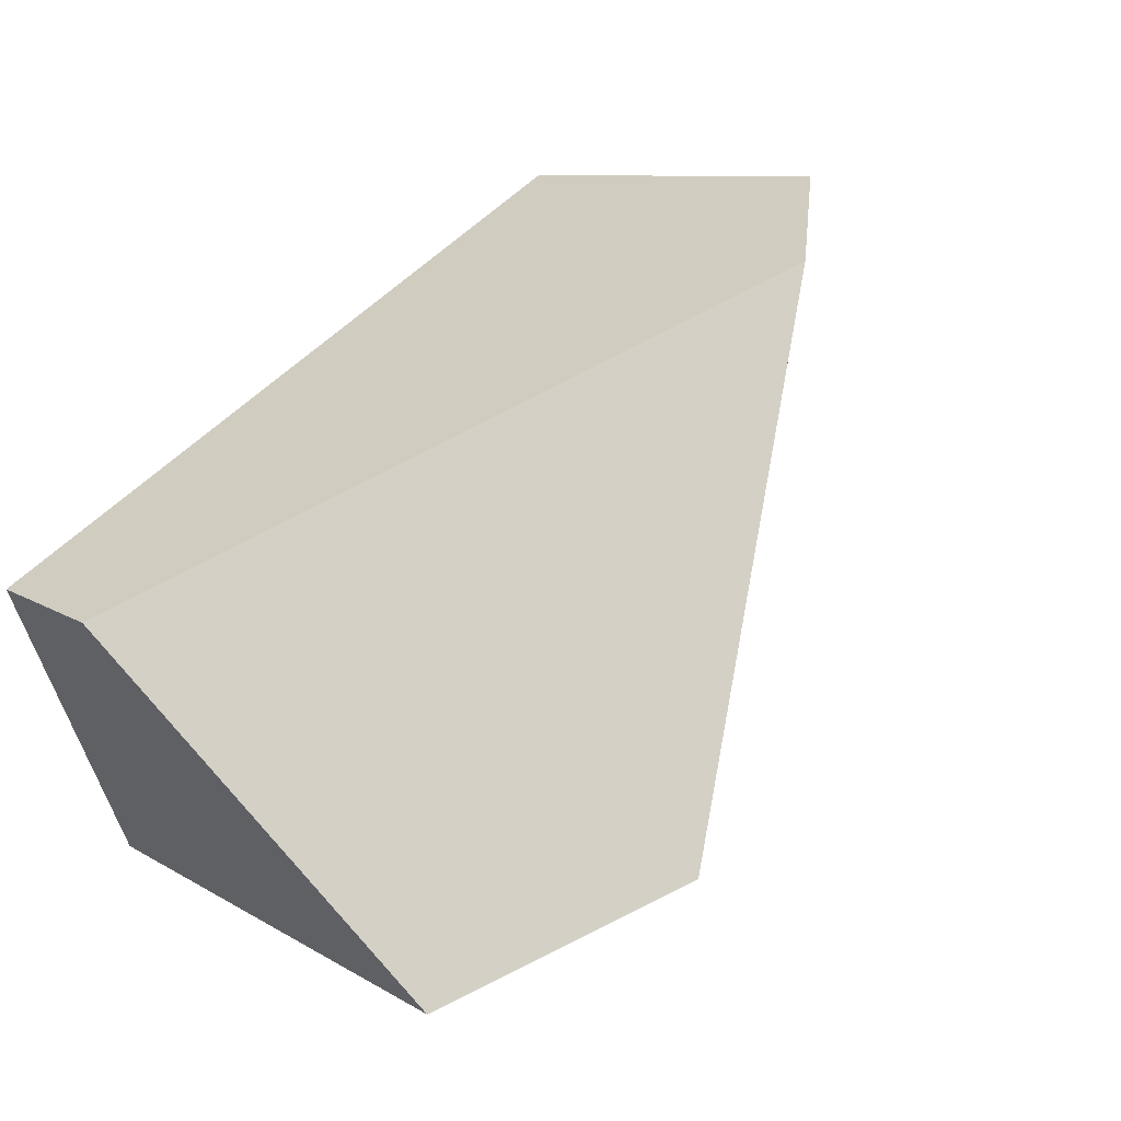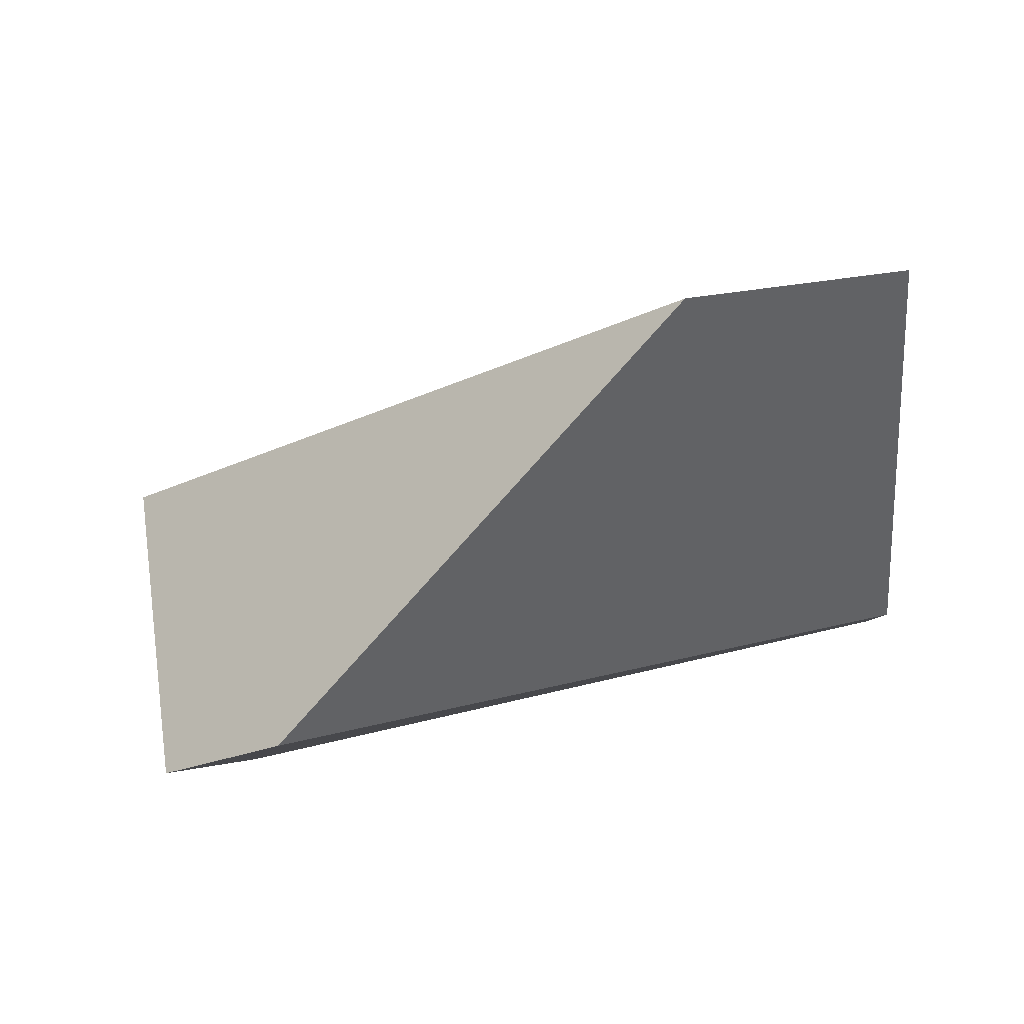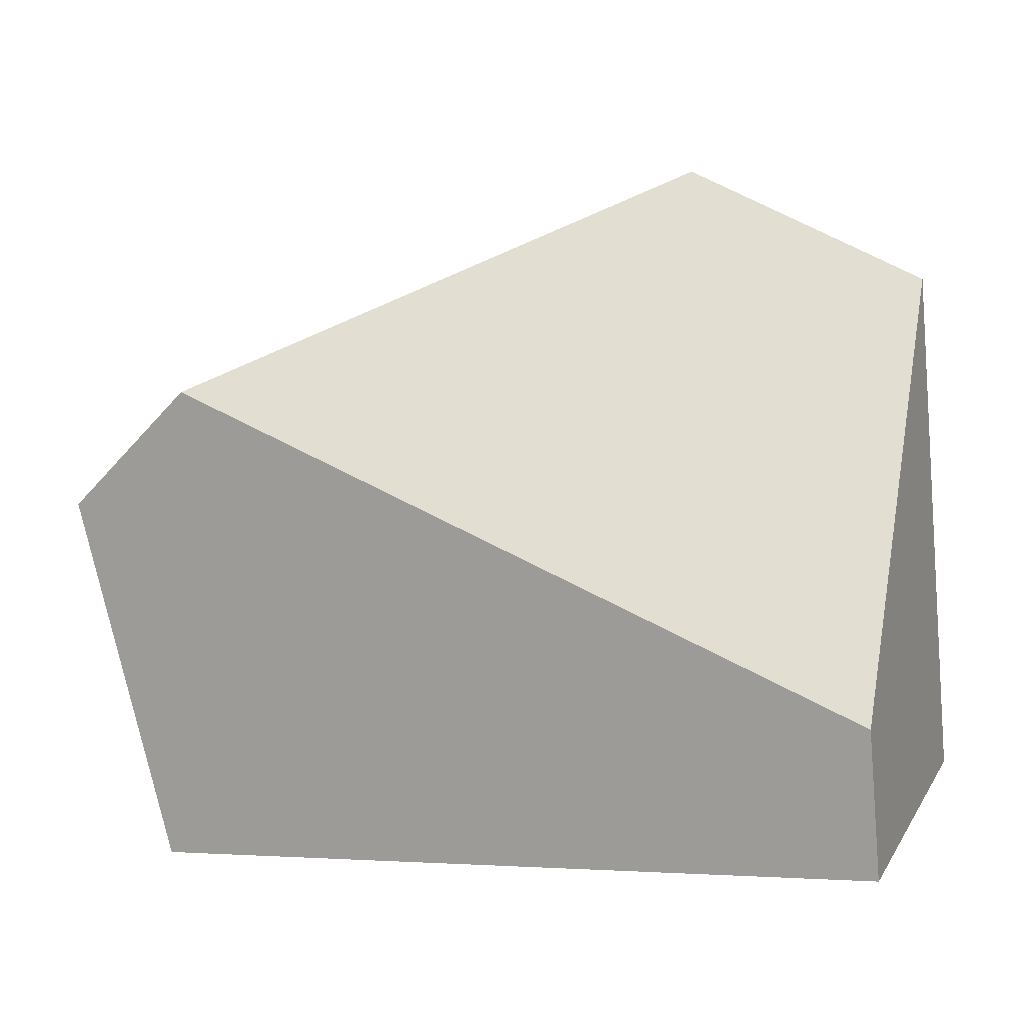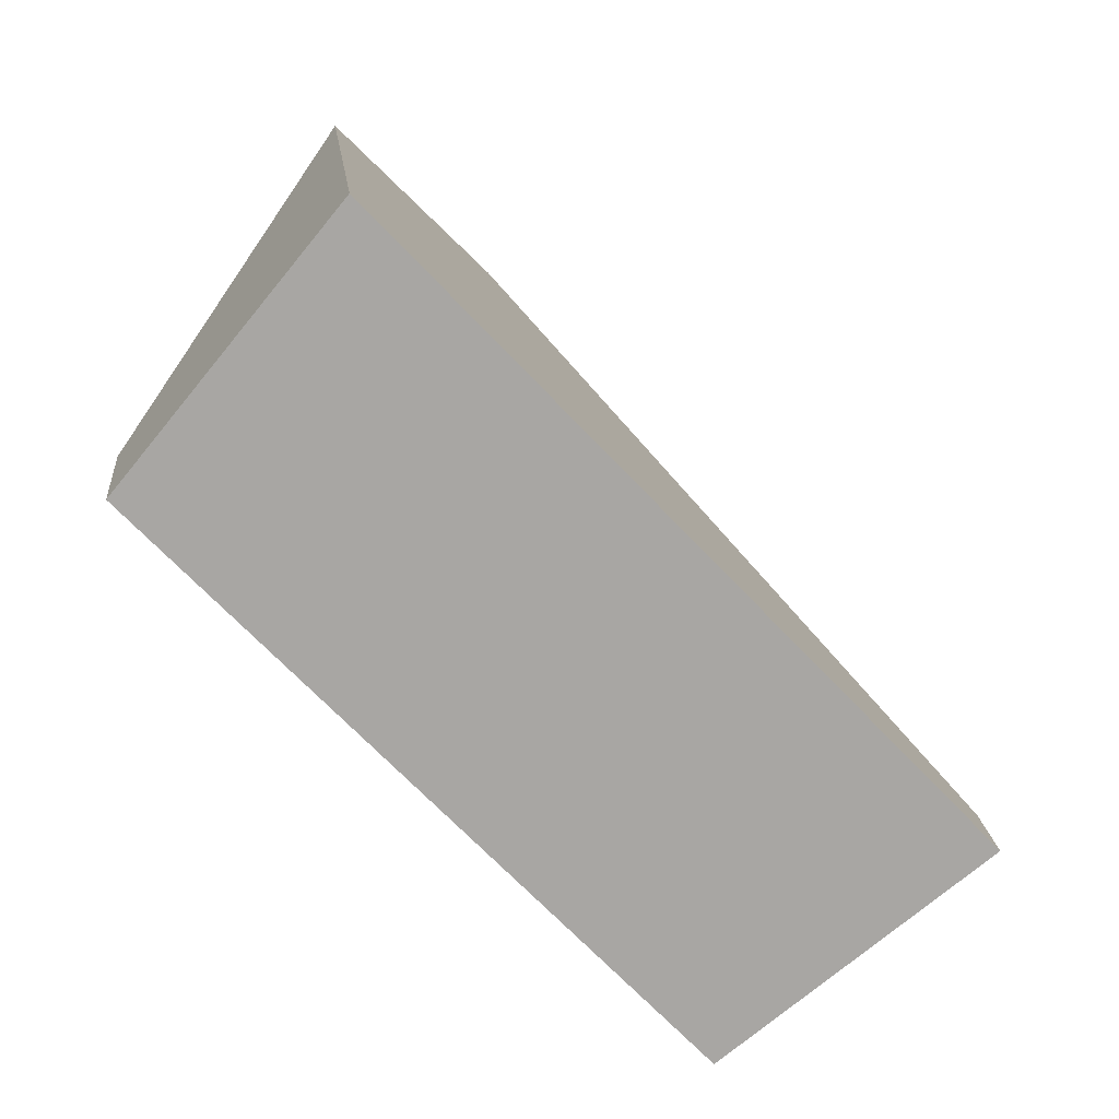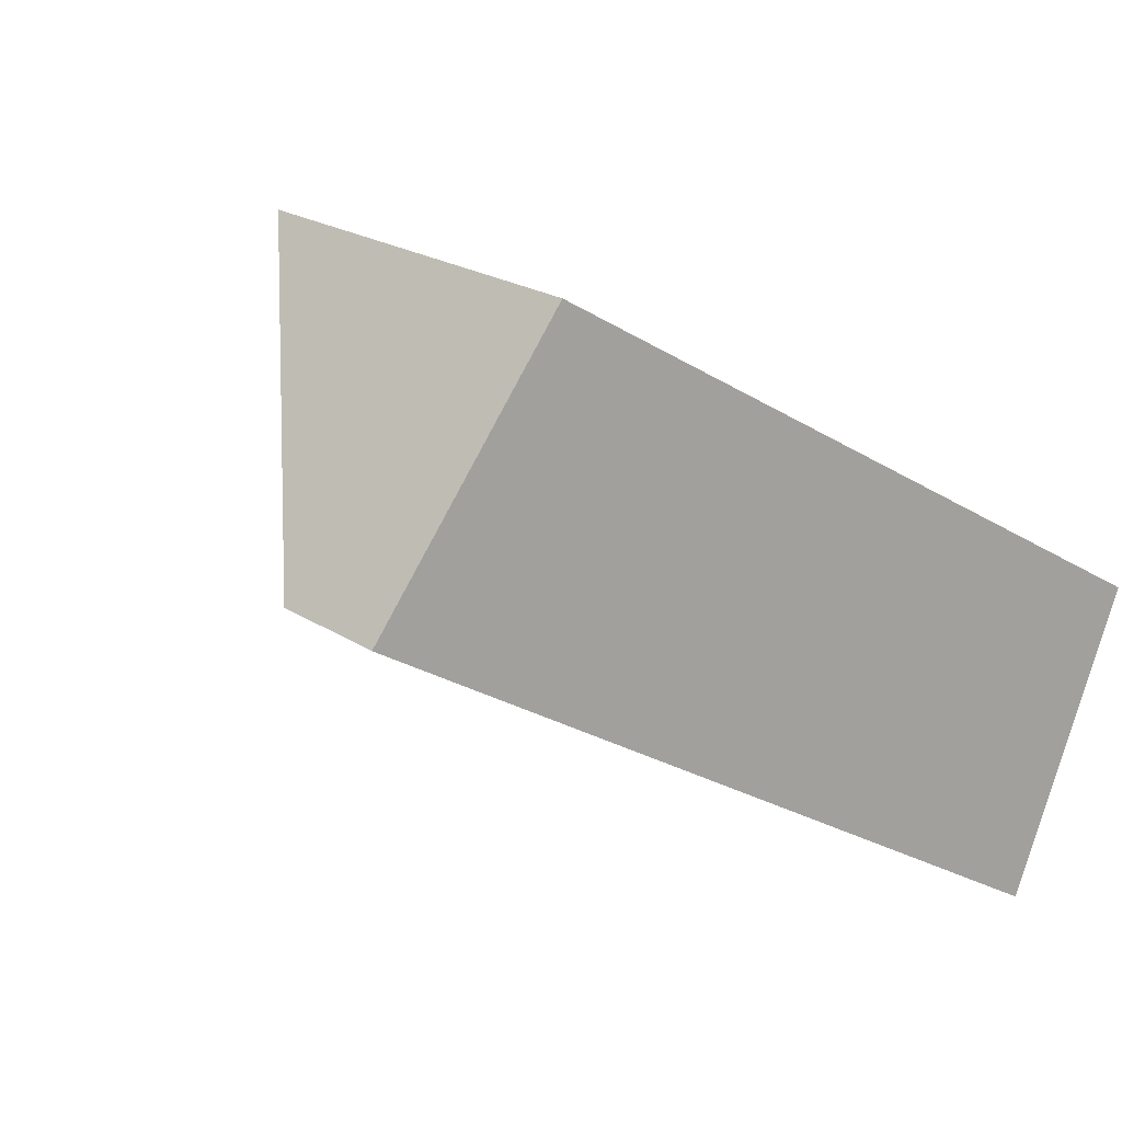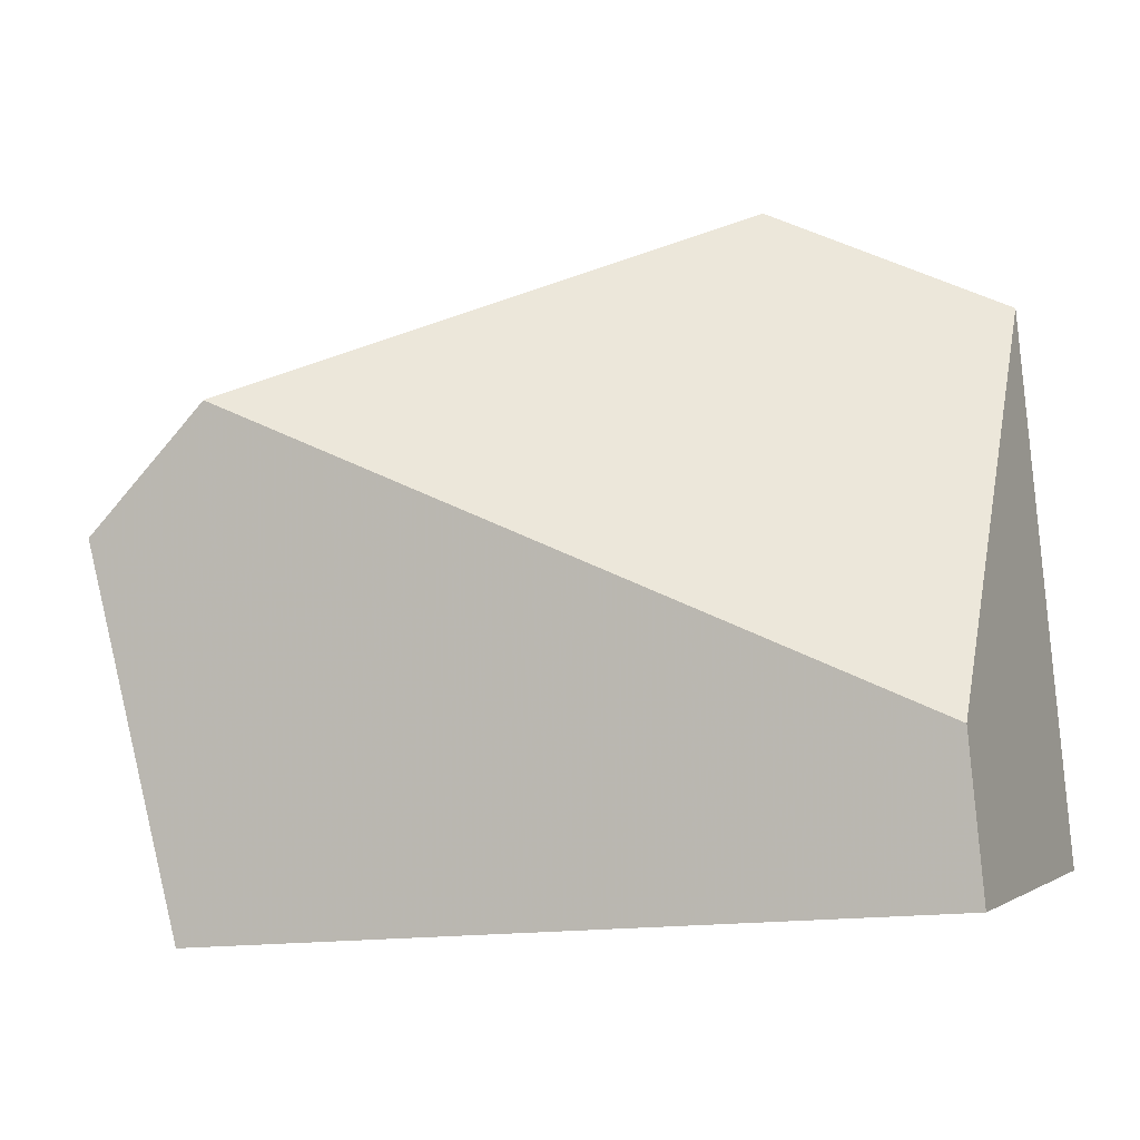
<metadata>
{"format":"obj","ext":"obj","renderer":"f3d","projection":"perspective","resolution":1024,"background":"white","views":[{"elev":27.7,"azim":139.8,"up":"+Z"},{"elev":73.6,"azim":8.2,"up":"+Y"},{"elev":5.6,"azim":35.7,"up":"+Y"},{"elev":-65.6,"azim":154.0,"up":"+Y"},{"elev":3.8,"azim":-37.3,"up":"+Z"},{"elev":-11.4,"azim":38.4,"up":"+Y"}]}
</metadata>
<code>
v -0.4954 -0.03217 -0.9234
v -0.4497 -0.05038 -0.8357
v -0.4615 0.06761 -0.8074
v -0.499 0.003689 -0.9148
v -0.4228 0.1045 -0.8149
v -0.3188 0.1752 -0.9499
v -0.2507 0.1398 -0.9833
v -0.2296 0.004036 -0.9097
v -0.2308 -0.04497 -0.9191
v -0.2549 -0.02623 -1.015
f 1 2 3
f 1 3 4
f 3 5 6
f 3 6 4
f 7 6 5
f 7 5 8
f 8 9 10
f 8 10 7
f 9 2 1
f 9 1 10
f 6 7 10
f 6 10 1
f 6 1 4
f 3 2 9
f 3 9 8
f 3 8 5

</code>
